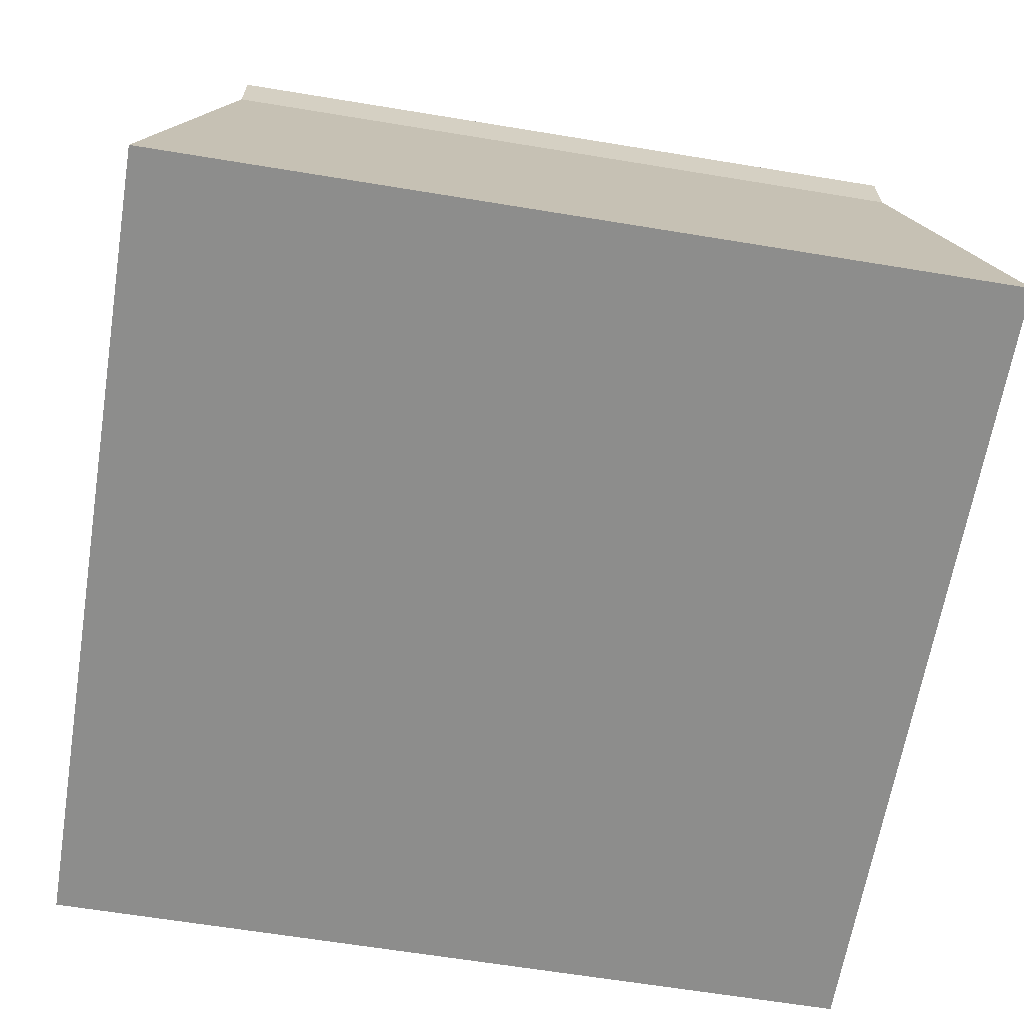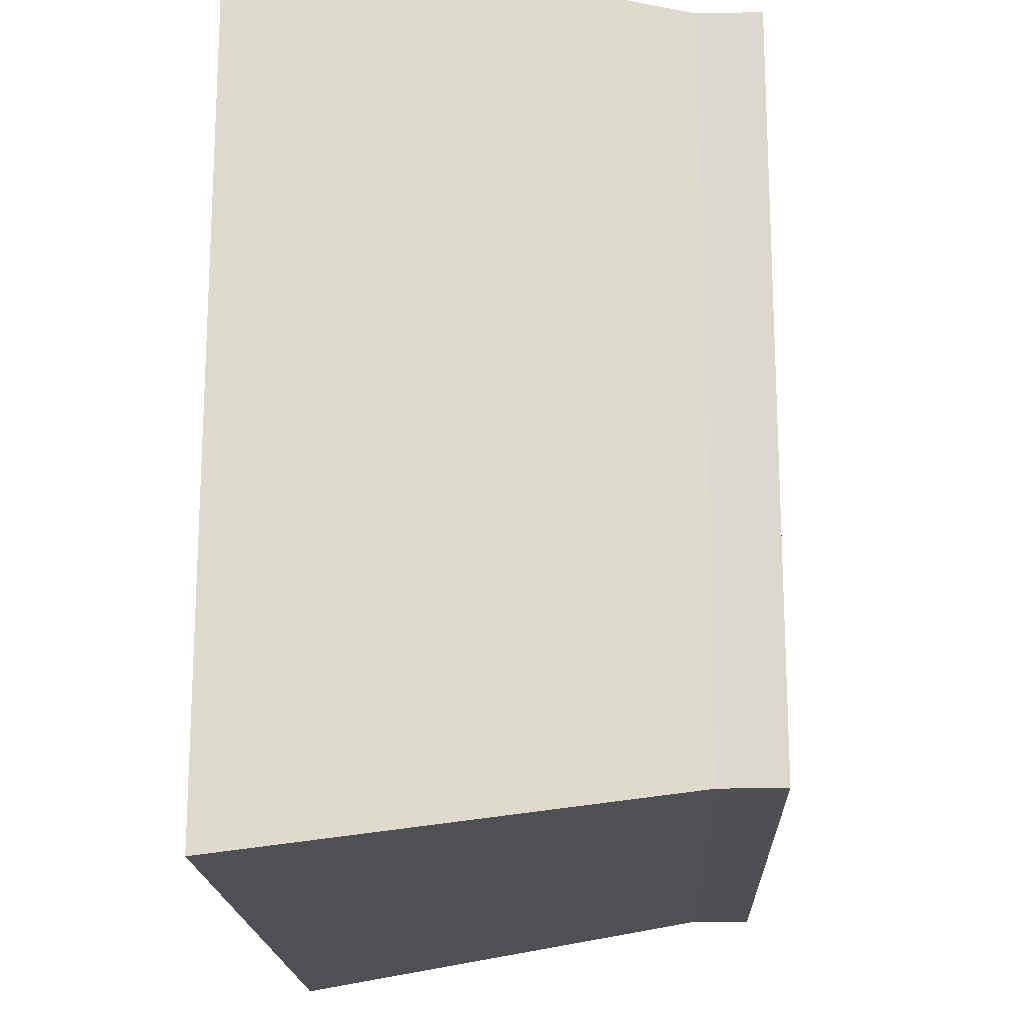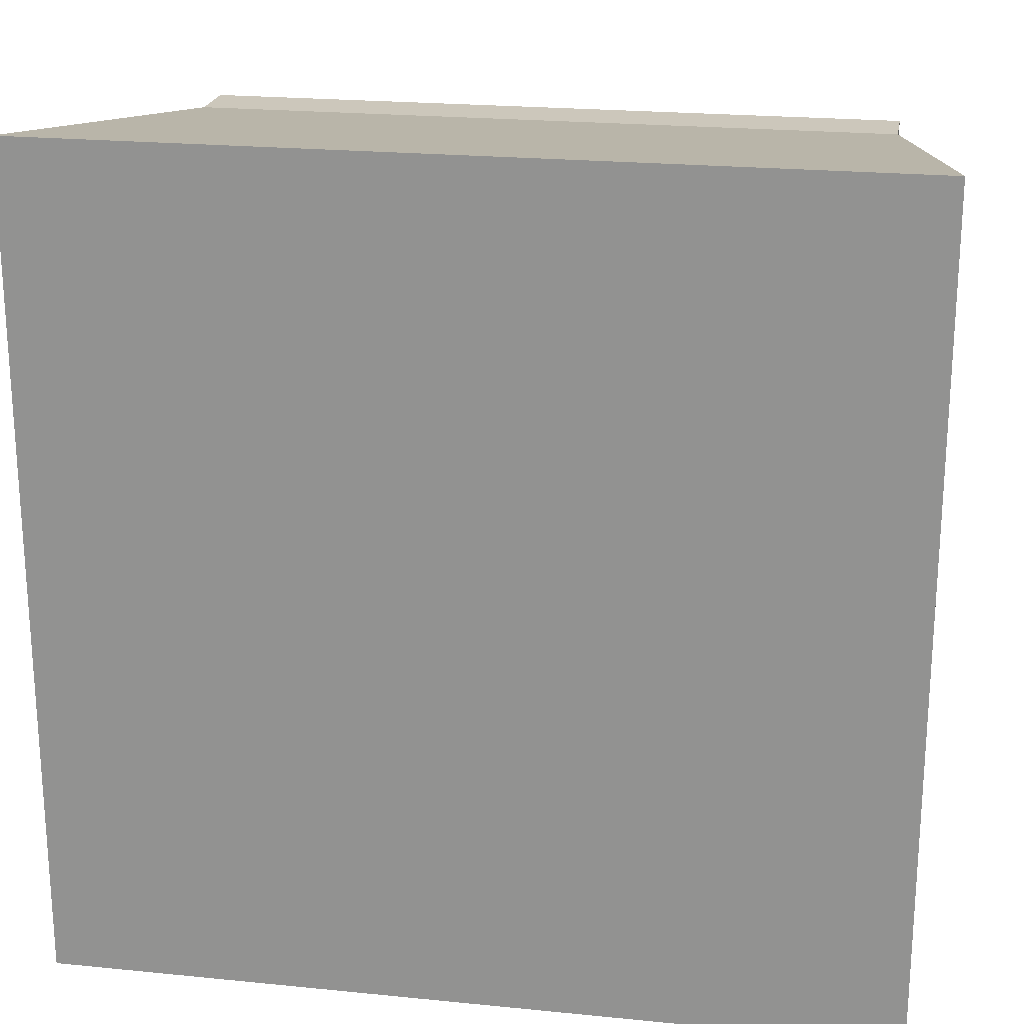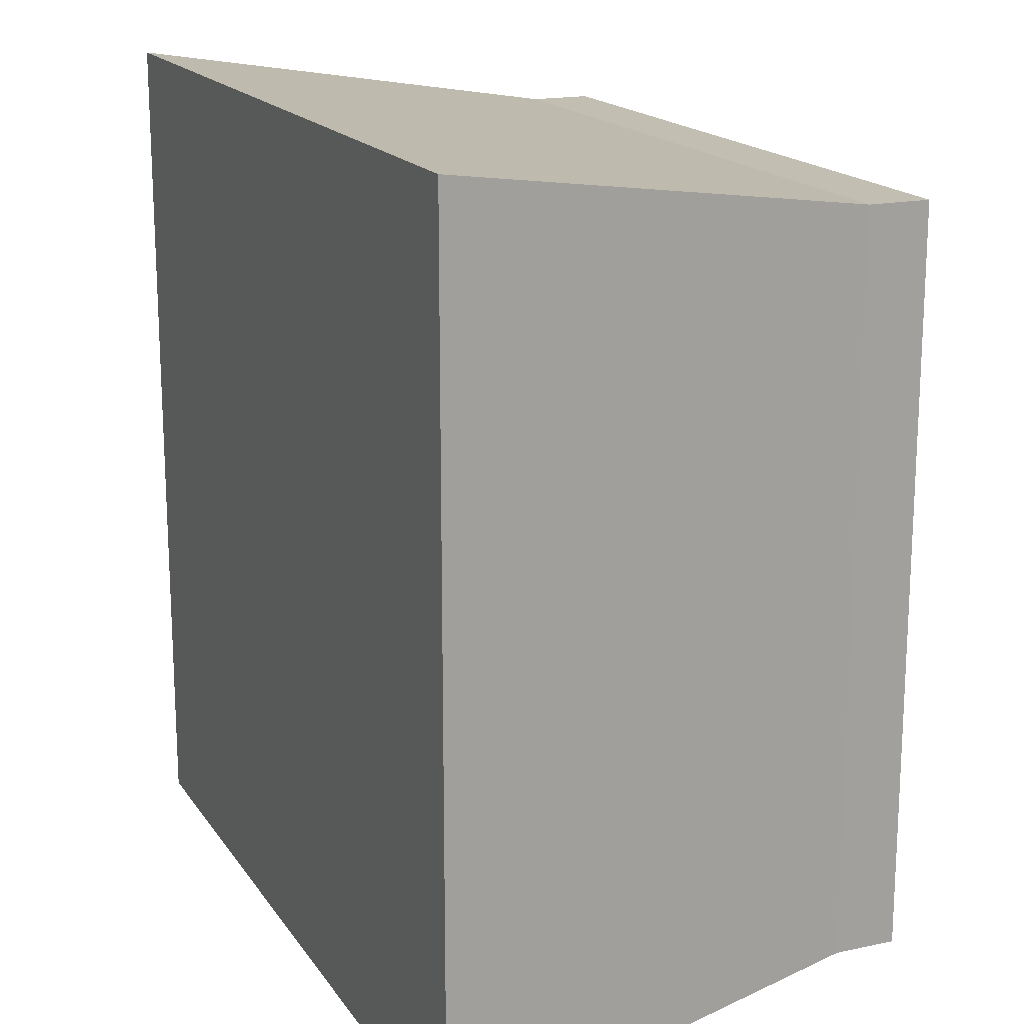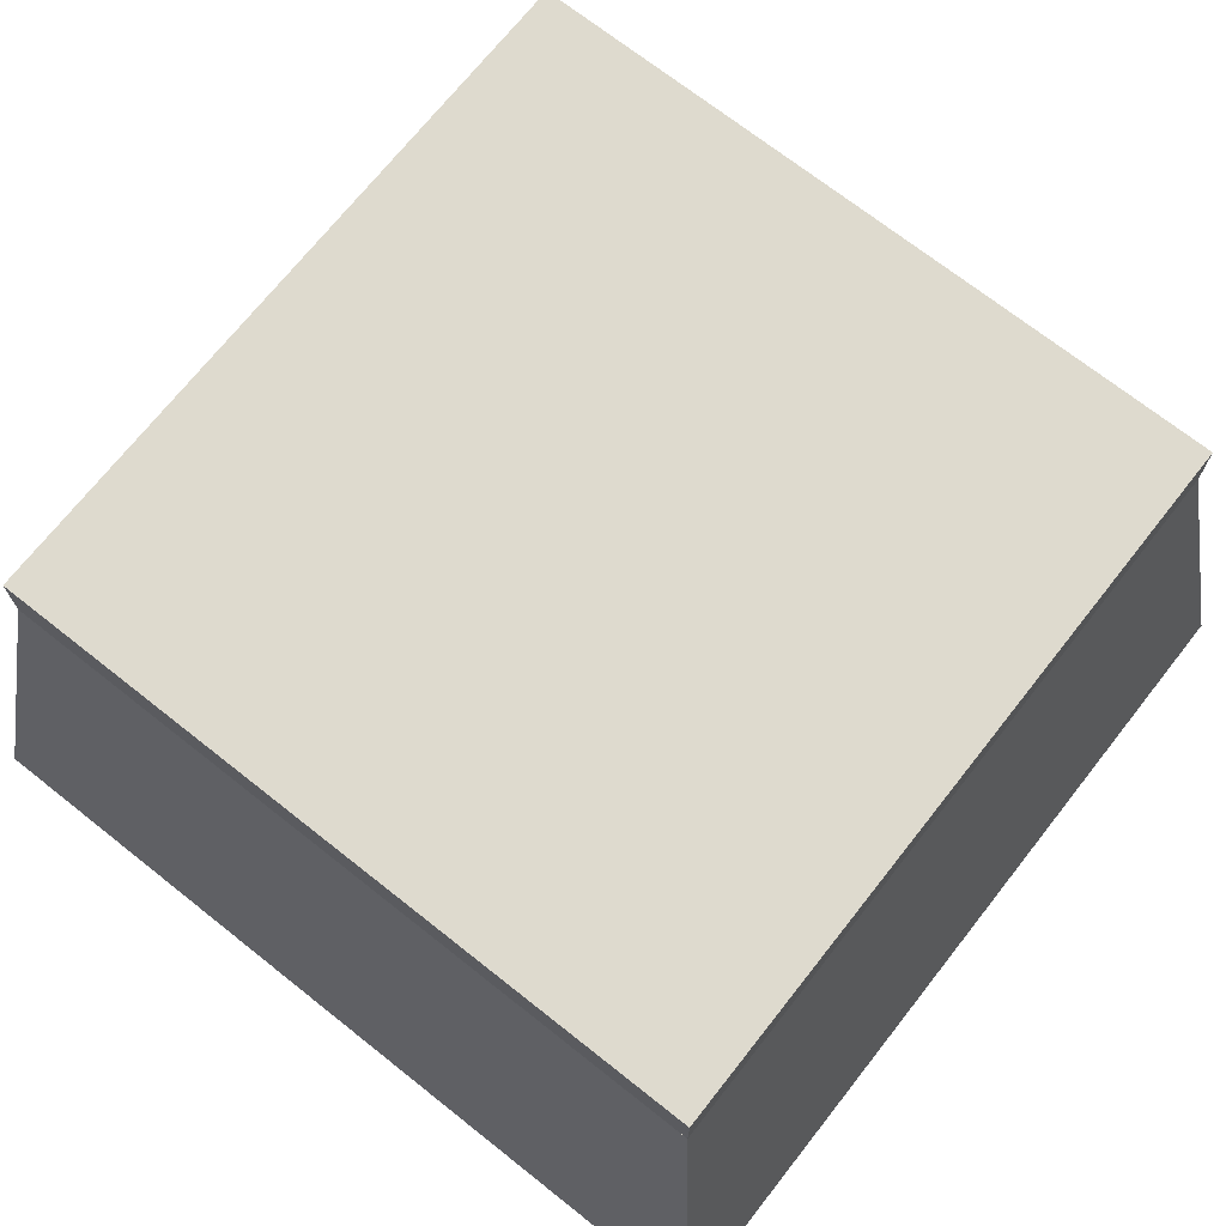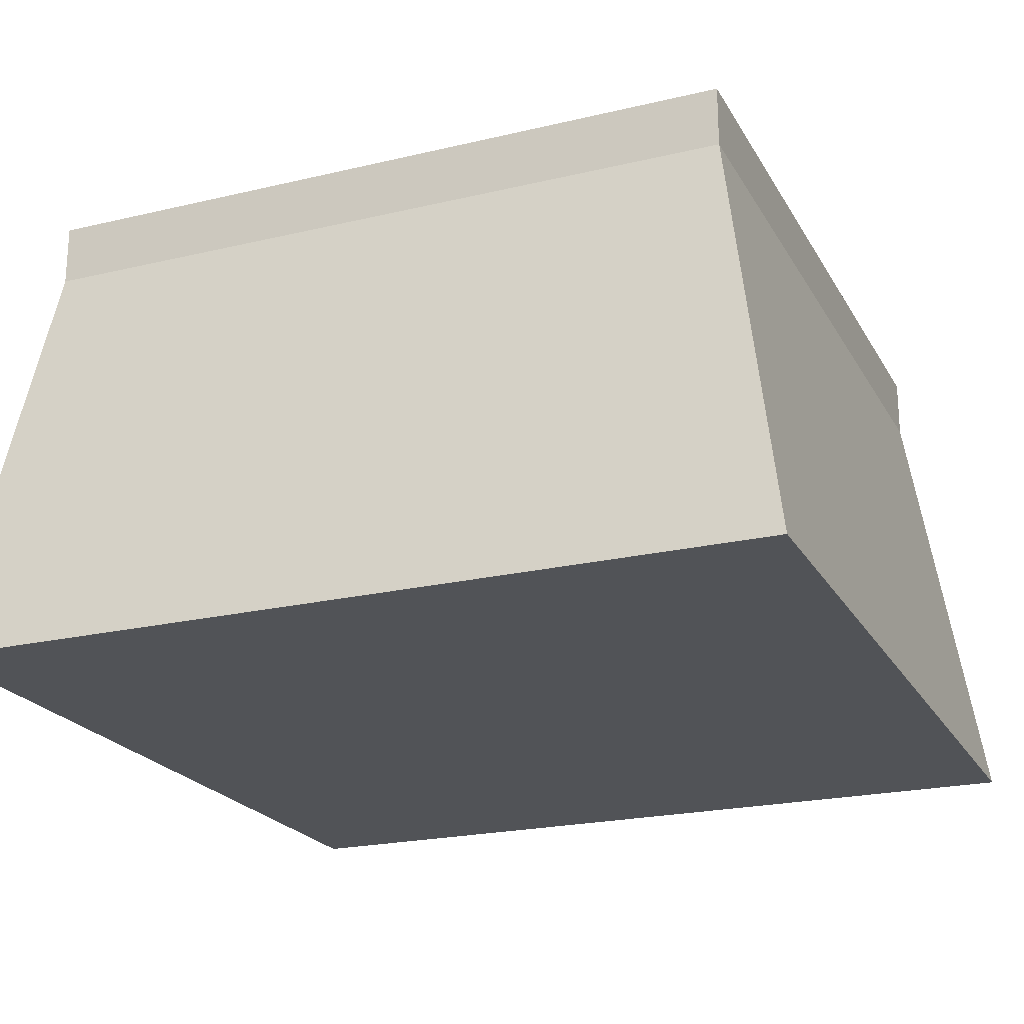
<metadata>
{"format":"obj","ext":"obj","renderer":"f3d","projection":"perspective","resolution":1024,"background":"white","views":[{"elev":-64.4,"azim":170.6,"up":"+Y"},{"elev":-18.1,"azim":92.3,"up":"+Z"},{"elev":21.7,"azim":10.0,"up":"+Z"},{"elev":17.3,"azim":66.8,"up":"+Z"},{"elev":71.1,"azim":38.3,"up":"+Y"},{"elev":-22.0,"azim":-157.5,"up":"+Y"}]}
</metadata>
<code>
g tile_038
v 0.1754 0.1137 0.3309
v 0.05539 0.1137 0.3309
v 0.1754 0.173 0.3219
v 0.05539 0.173 0.3219
v -0.1227 0.1972 0.3182
v -0.2327 0.1972 0.3182
v -0.1227 0.2466 0.3107
v -0.2327 0.2466 0.3107
v 0.238 0.2132 0.3158
v 0.118 0.2132 0.3158
v 0.238 0.2726 0.3068
v 0.118 0.2726 0.3068
v 0.3481 0 -0.3481
v 0.3481 0 0.3481
v 0.295 0.35 -0.295
v 0.295 0.35 0.295
v -0.3481 0 -0.3481
v -0.295 0.35 -0.295
v -0.3481 0 0.3481
v -0.295 0.35 0.295
v -0.295 0.4 -0.295
v 0.295 0.4 -0.295
v 0.295 0.4 0.295
v -0.295 0.4 0.295
f 3 2 1
f 2 3 4
f 7 6 5
f 6 7 8
f 11 10 9
f 10 11 12
f 15 14 13
f 14 15 16
f 18 13 17
f 13 18 15
f 19 18 17
f 18 19 20
f 21 15 18
f 15 21 22
f 23 15 22
f 15 23 16
f 21 23 22
f 23 21 24
f 16 18 15
f 18 16 20
f 23 20 16
f 20 23 24
f 20 21 18
f 21 20 24
f 14 17 13
f 17 14 19
f 5 10 7
f 10 5 9
f 7 10 12
f 7 12 8
f 4 9 5
f 3 9 4
f 1 9 3
f 1 14 9
f 14 1 19
f 9 14 16
f 9 16 11
f 11 16 12
f 2 19 1
f 6 19 2
f 6 2 4
f 6 4 5
f 19 6 20
f 20 6 8
f 20 8 12
f 20 12 16

</code>
